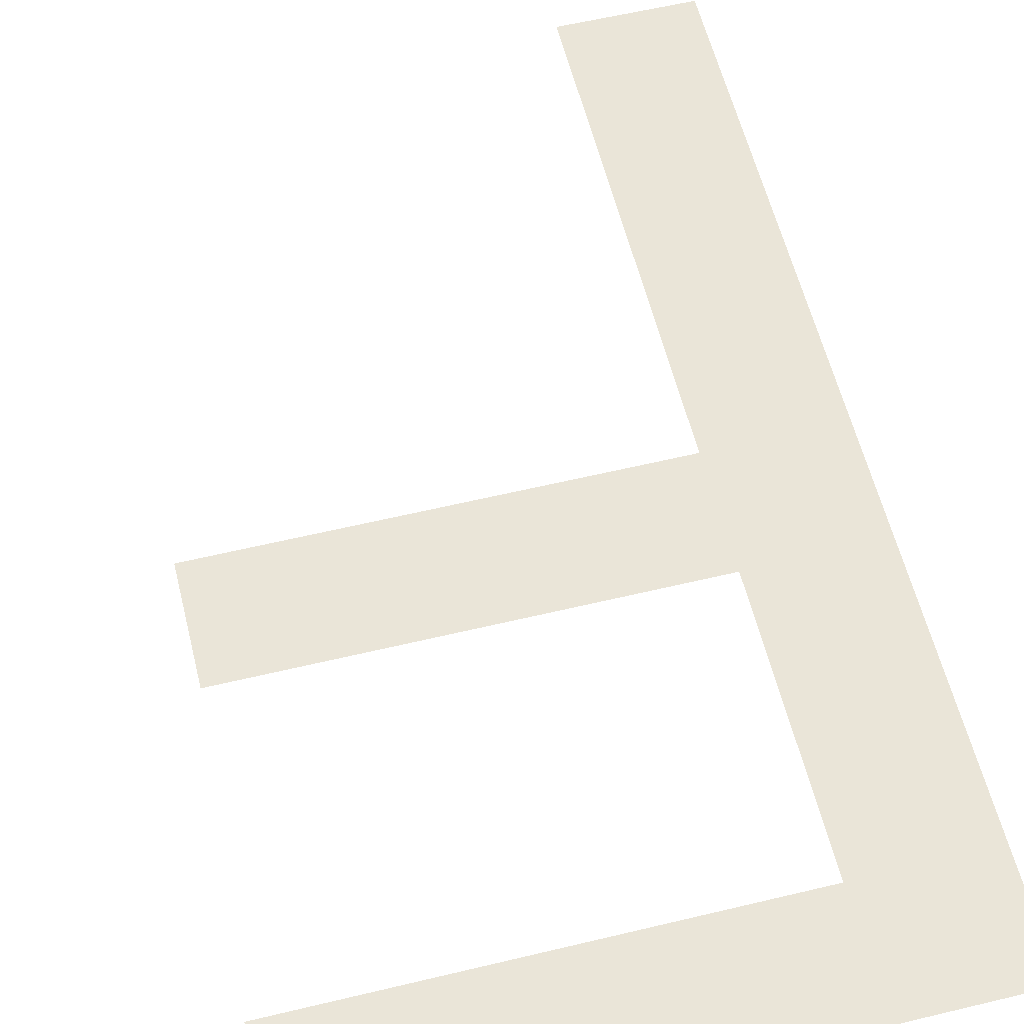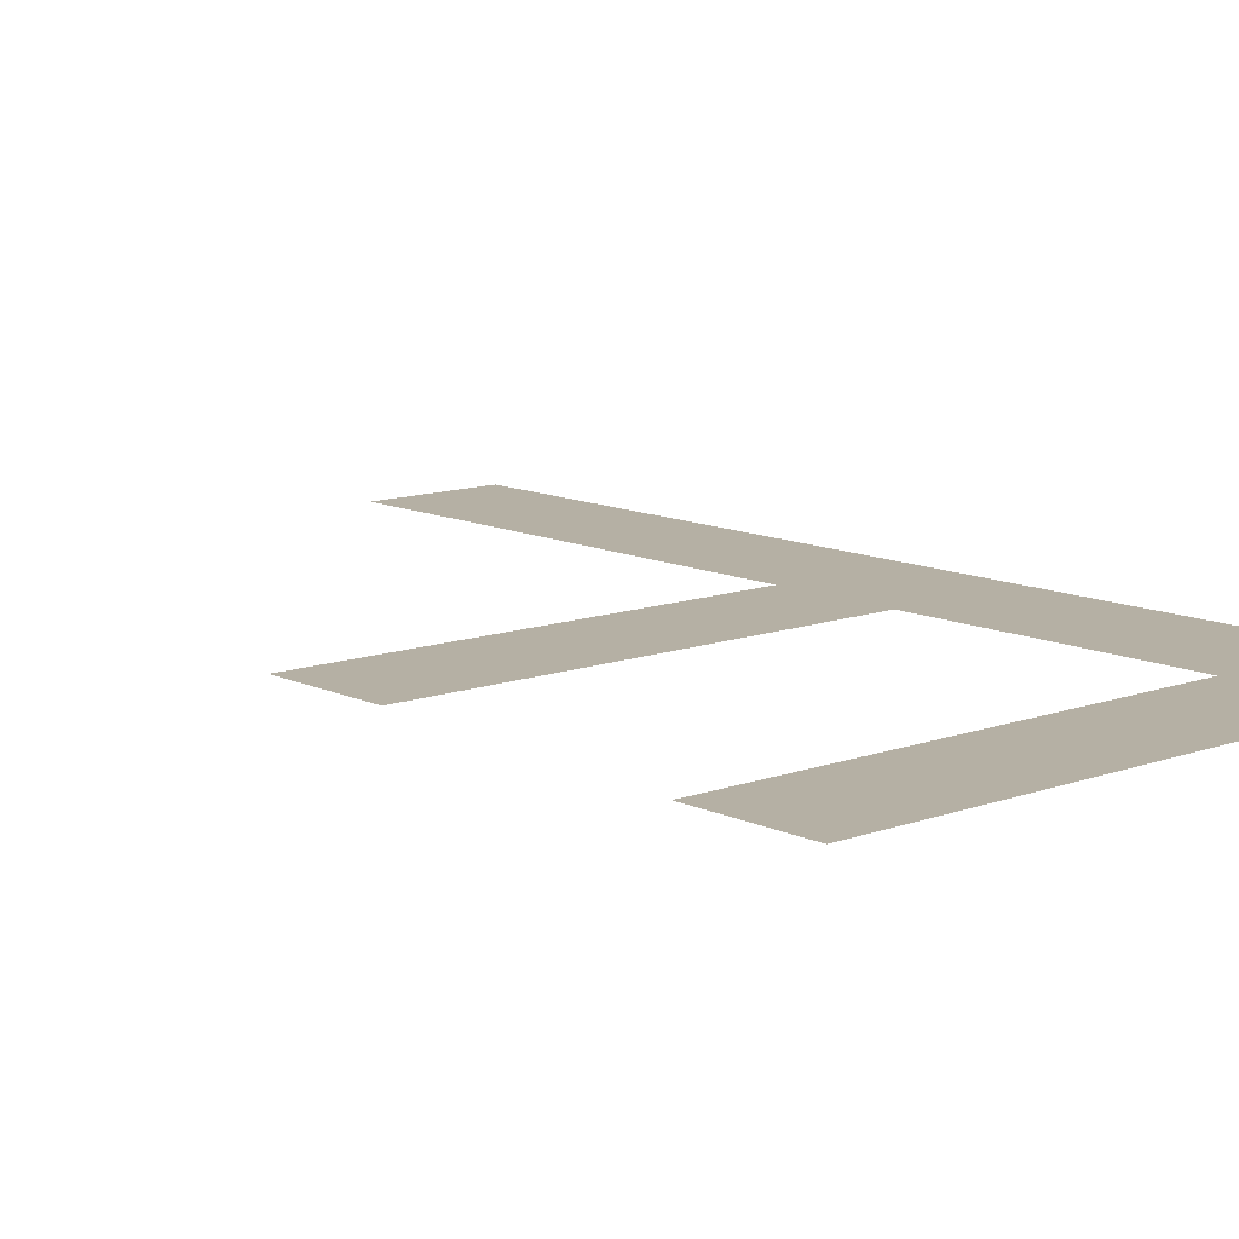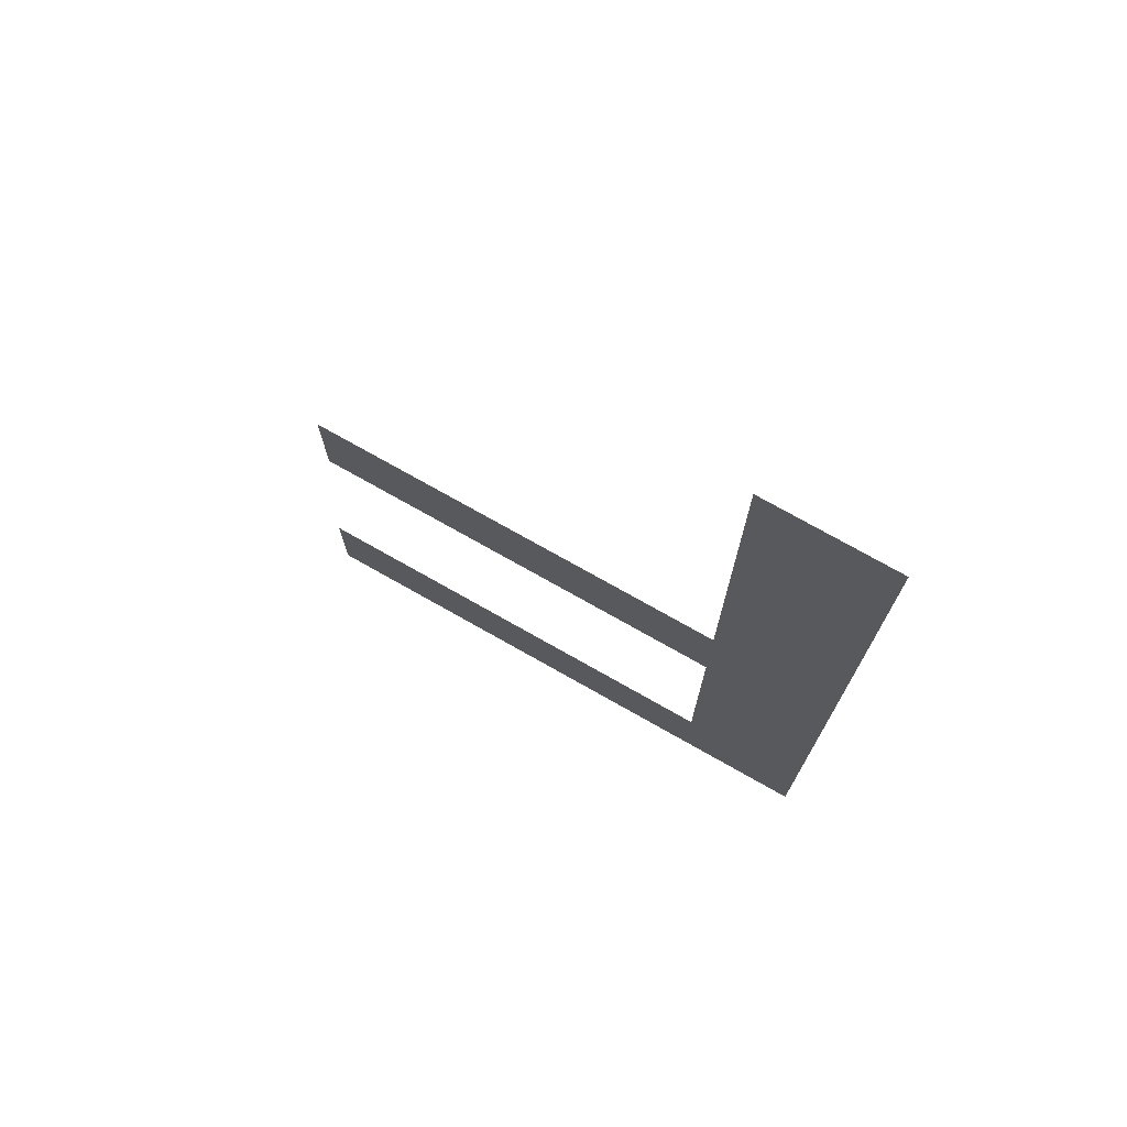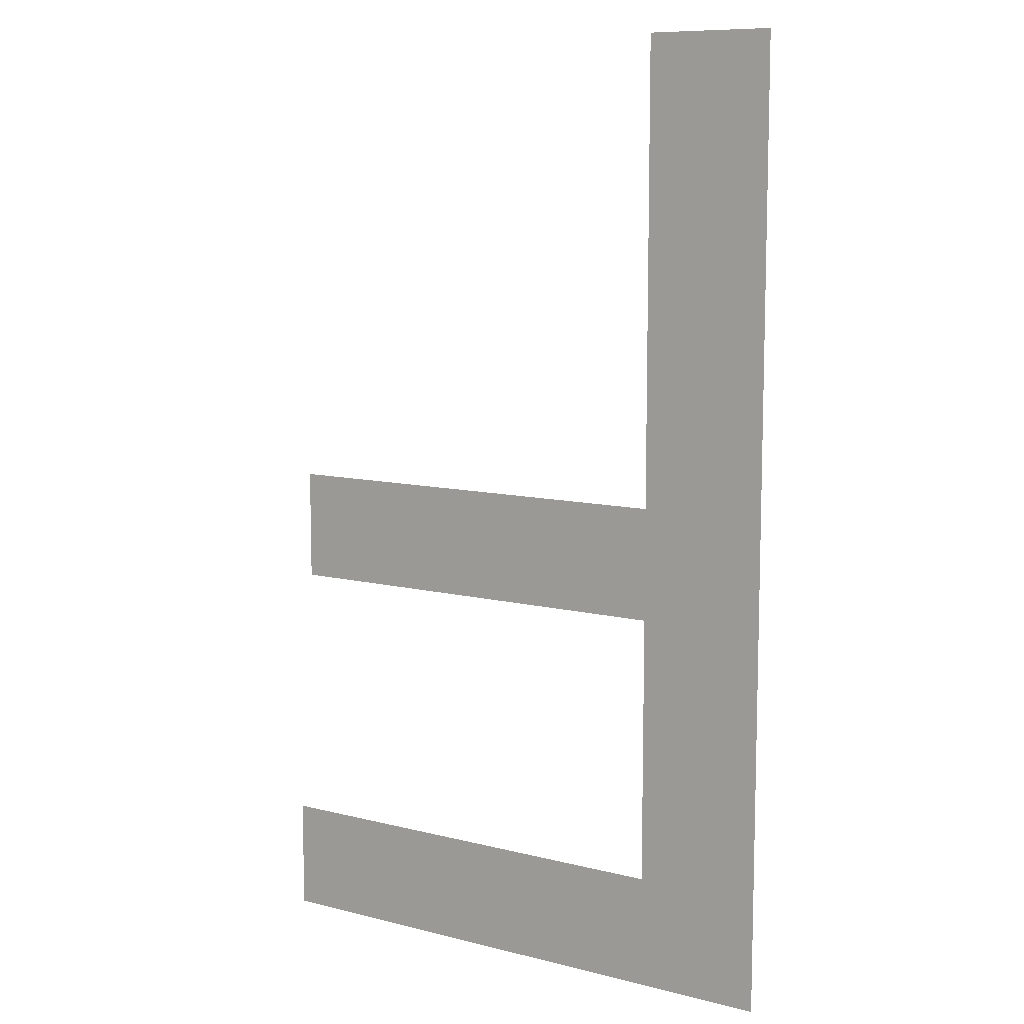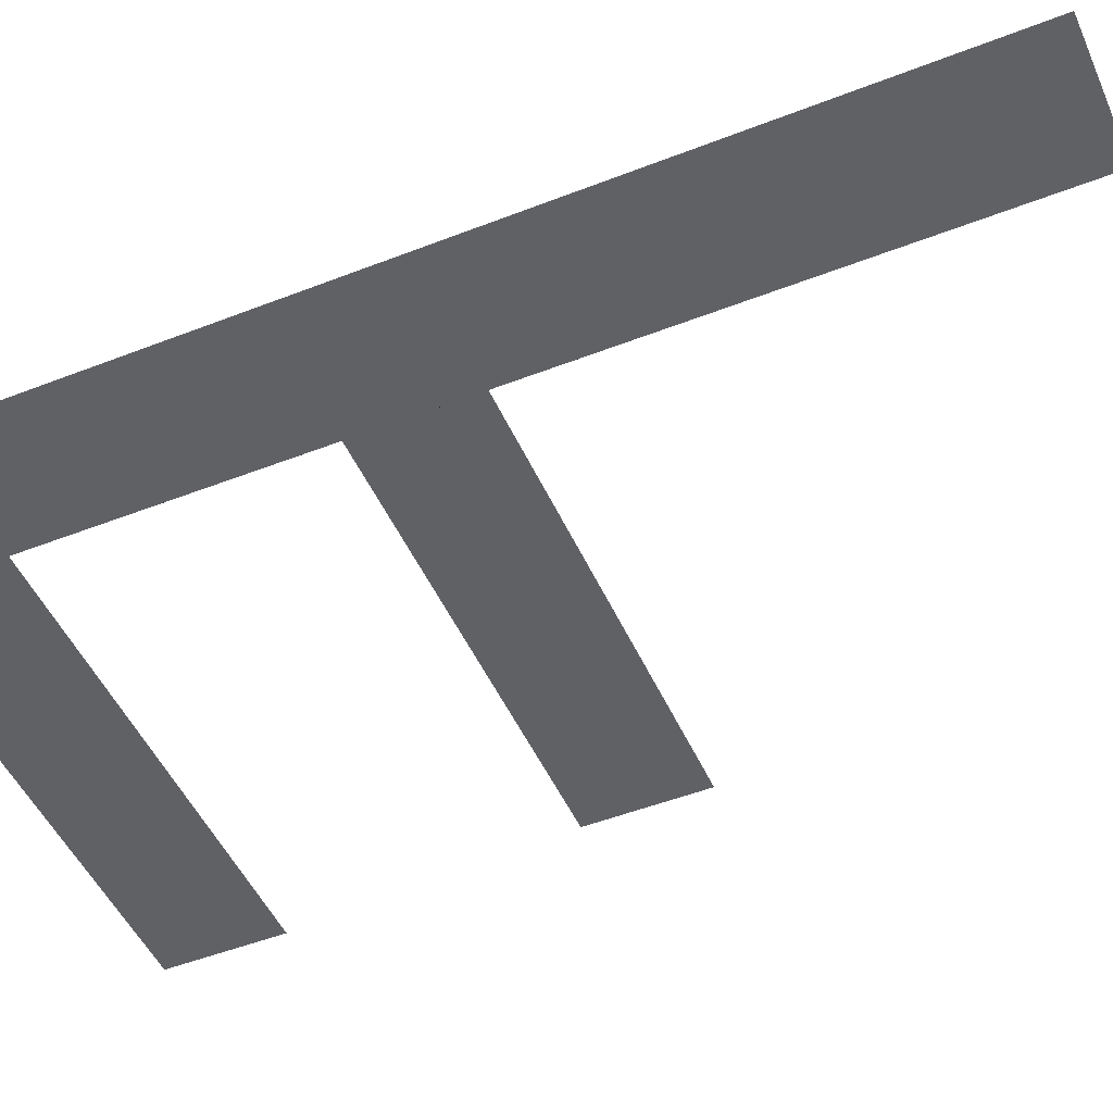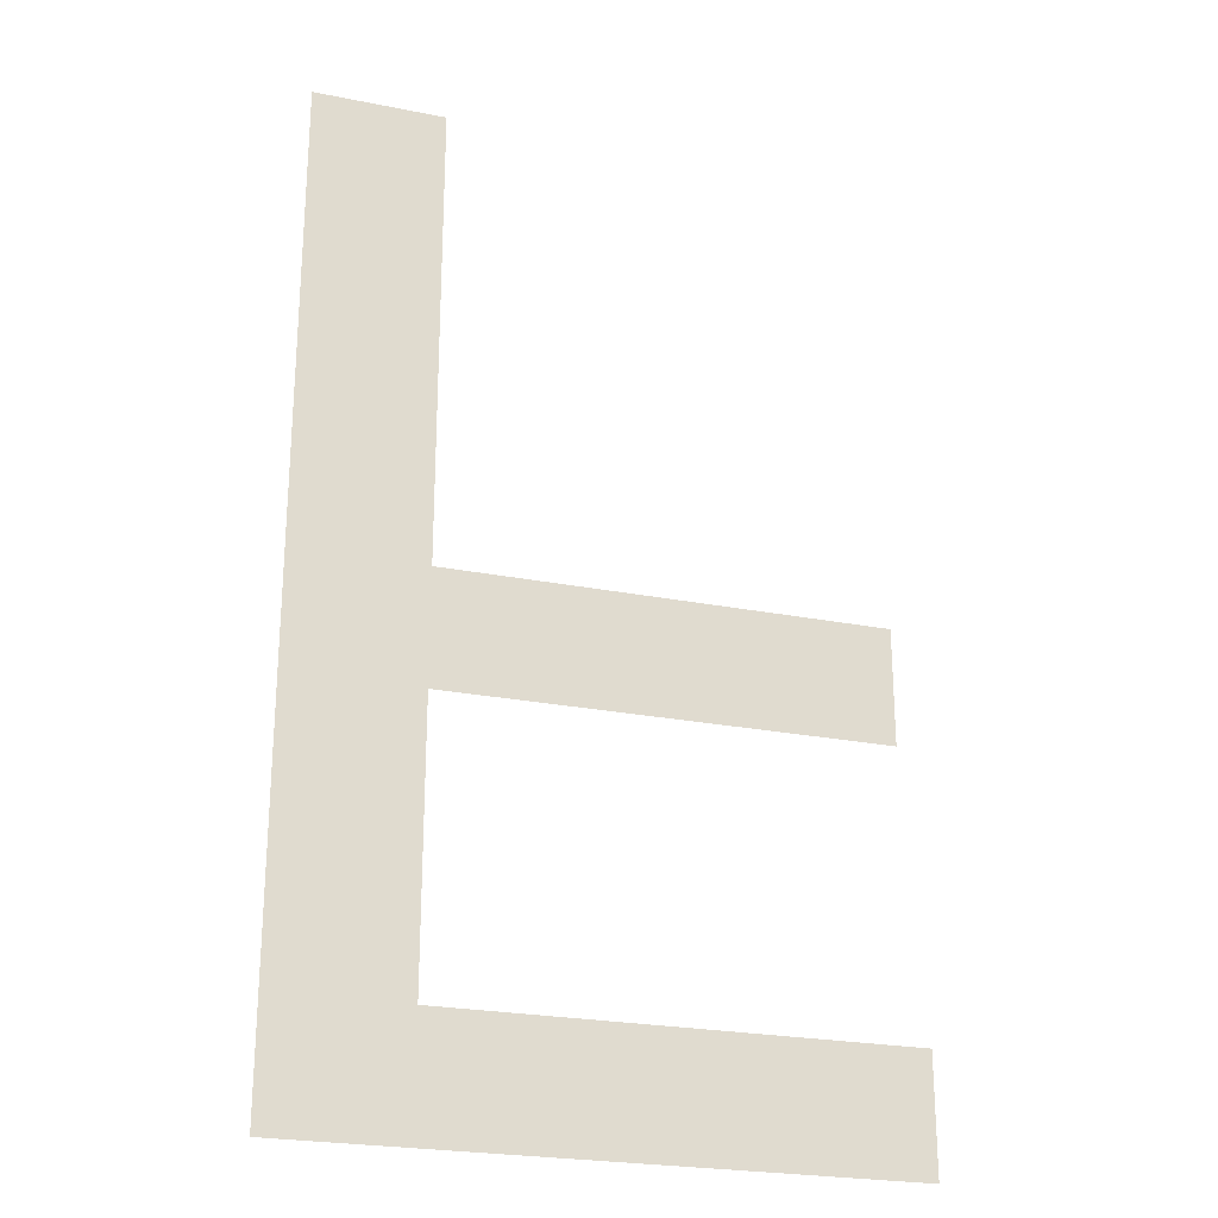
<metadata>
{"format":"obj","ext":"obj","renderer":"f3d","projection":"perspective","resolution":1024,"background":"white","views":[{"elev":58.8,"azim":166.1,"up":"+Y"},{"elev":11.6,"azim":138.6,"up":"+Y"},{"elev":74.7,"azim":-150.5,"up":"+Z"},{"elev":9.5,"azim":-146.3,"up":"+Z"},{"elev":-49.0,"azim":-66.5,"up":"+Y"},{"elev":-24.2,"azim":-18.3,"up":"+Z"}]}
</metadata>
<code>
o mesh16/mesh16-geometry#mesh16-geometry
v -0.1891 -0.1202 -0.05352
v -0.1876 -0.1202 -0.05217
v -0.1891 -0.1202 -0.04215
v -0.1823 -0.1202 -0.05352
v -0.1876 -0.1202 -0.04215
v -0.1823 -0.1202 -0.05217
v -0.1876 -0.1202 -0.04897
v -0.1876 -0.1202 -0.04763
v -0.1825 -0.1202 -0.04897
v -0.1825 -0.1202 -0.04763
f 1 2 3
f 2 1 4
f 3 2 1
f 4 1 2
f 2 5 3
f 3 5 2
f 2 4 6
f 6 4 2
f 5 2 7
f 7 2 5
f 5 7 8
f 8 7 5
f 9 8 7
f 7 8 9
f 8 9 10
f 10 9 8

</code>
